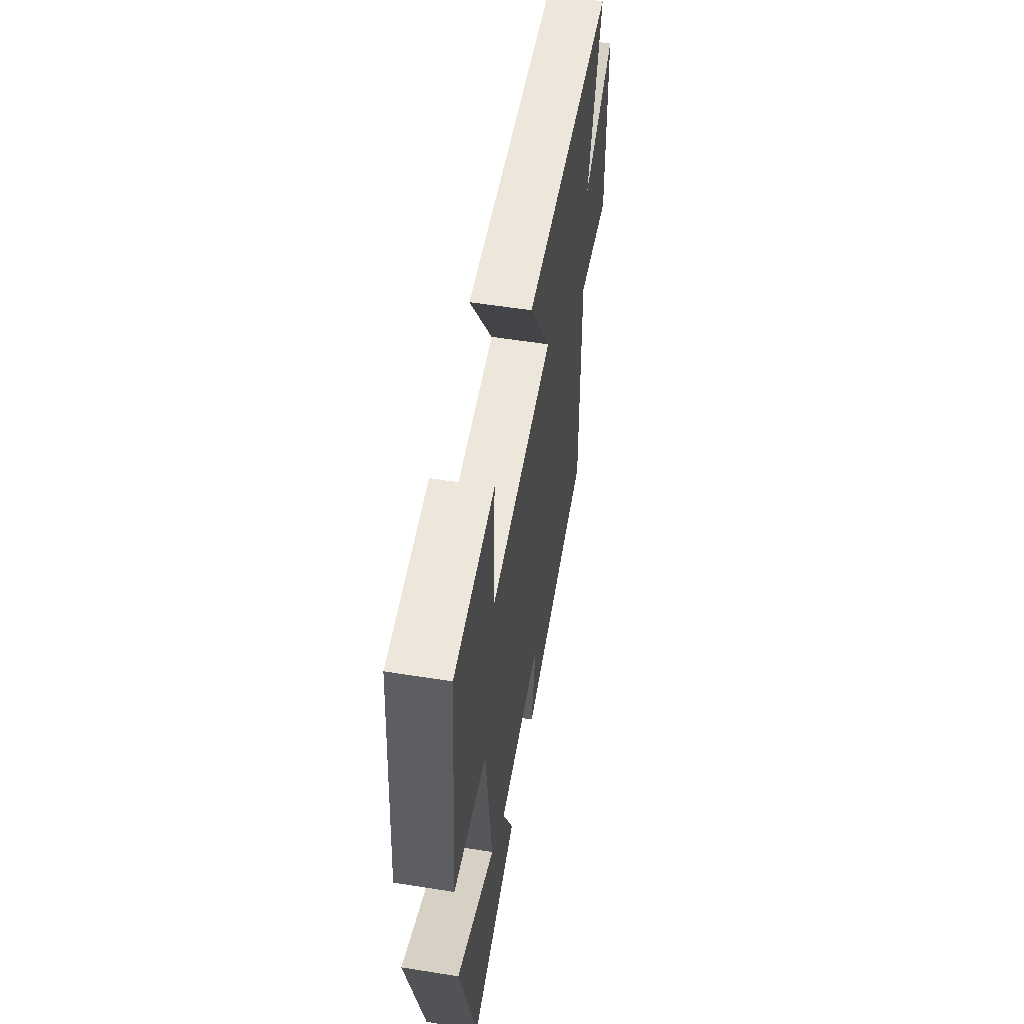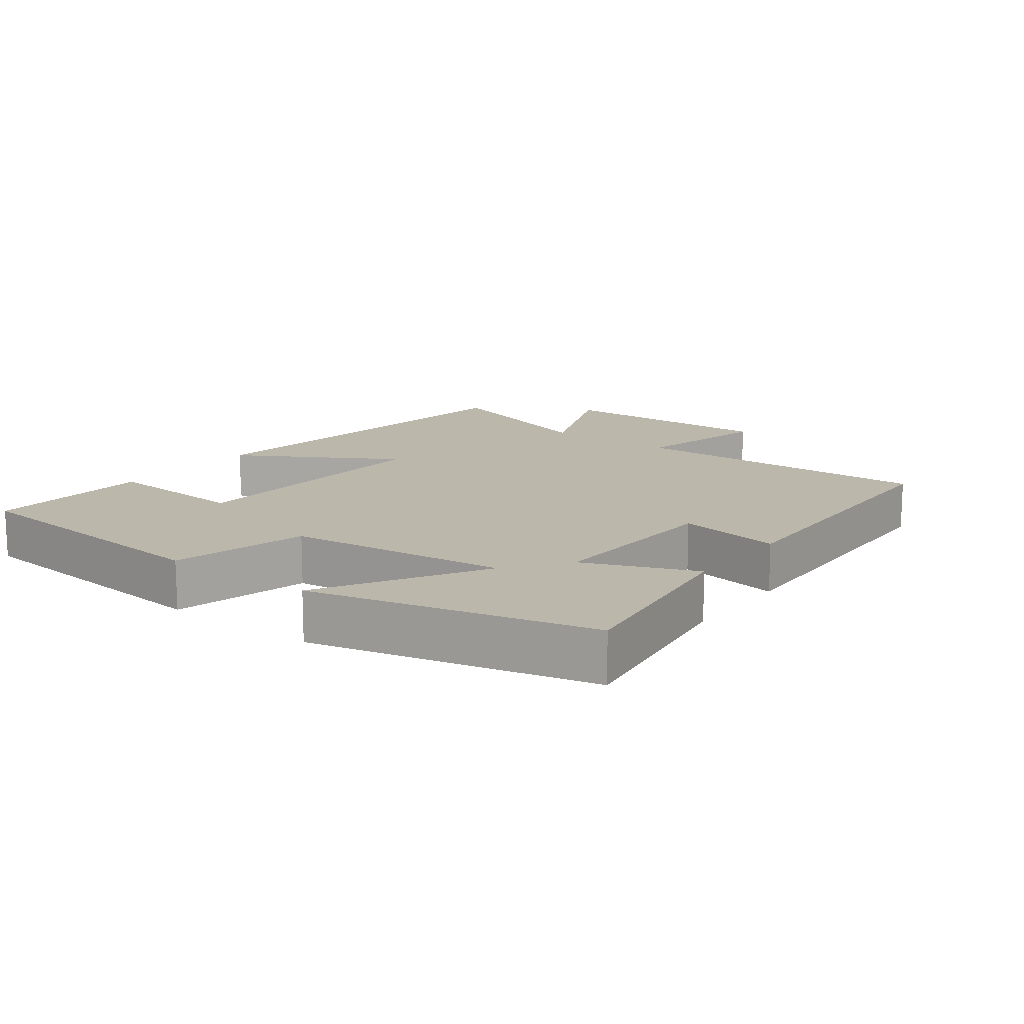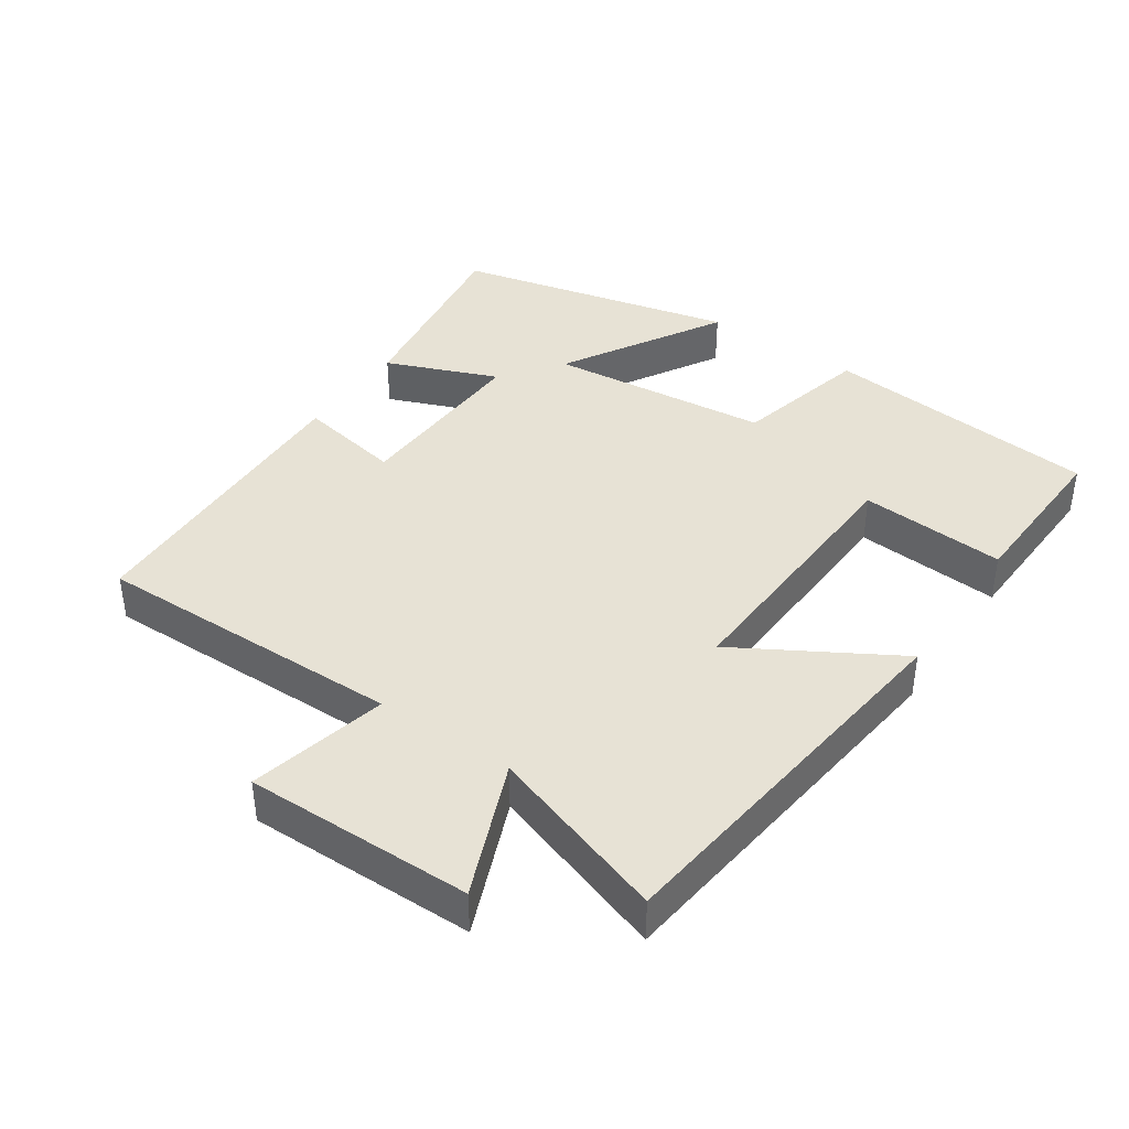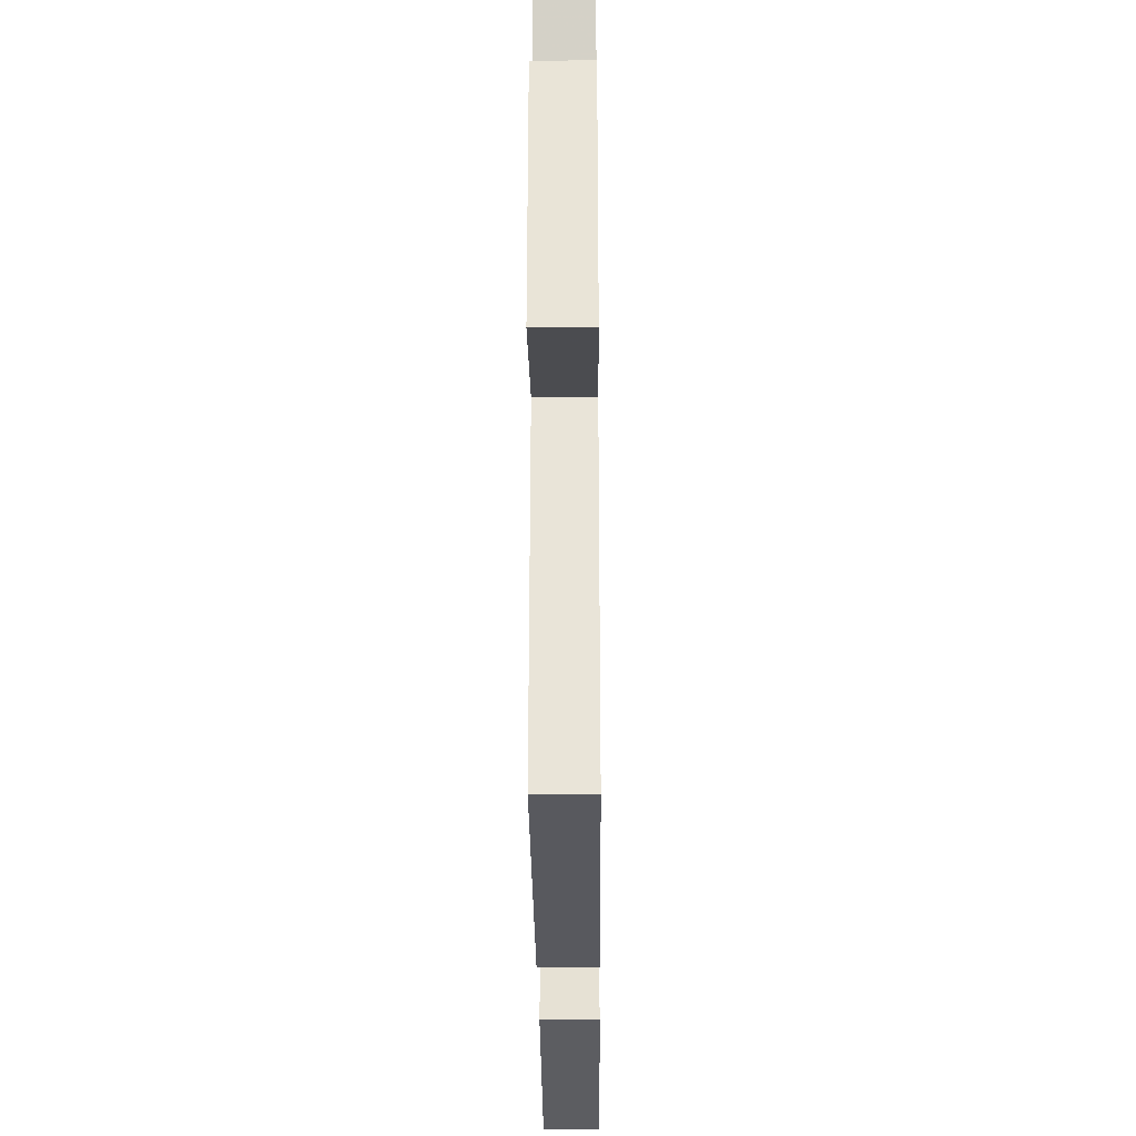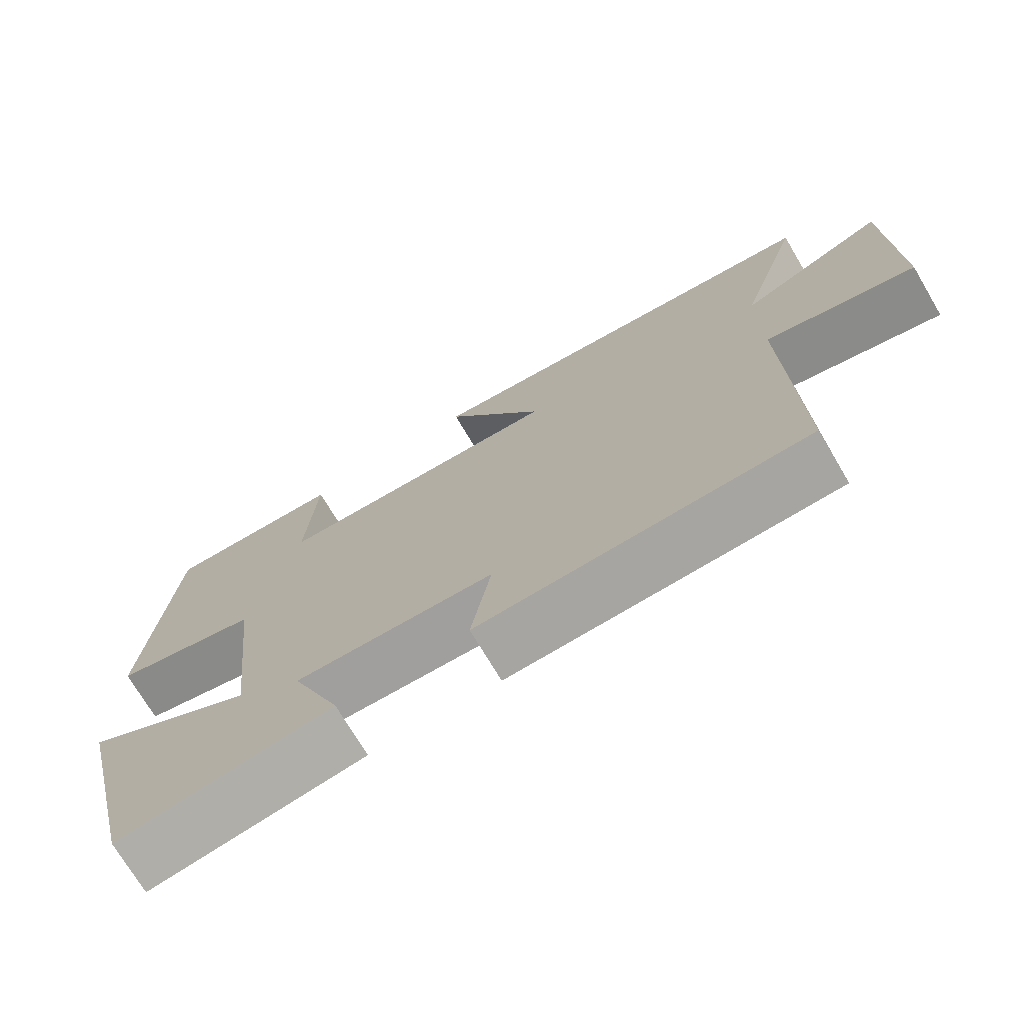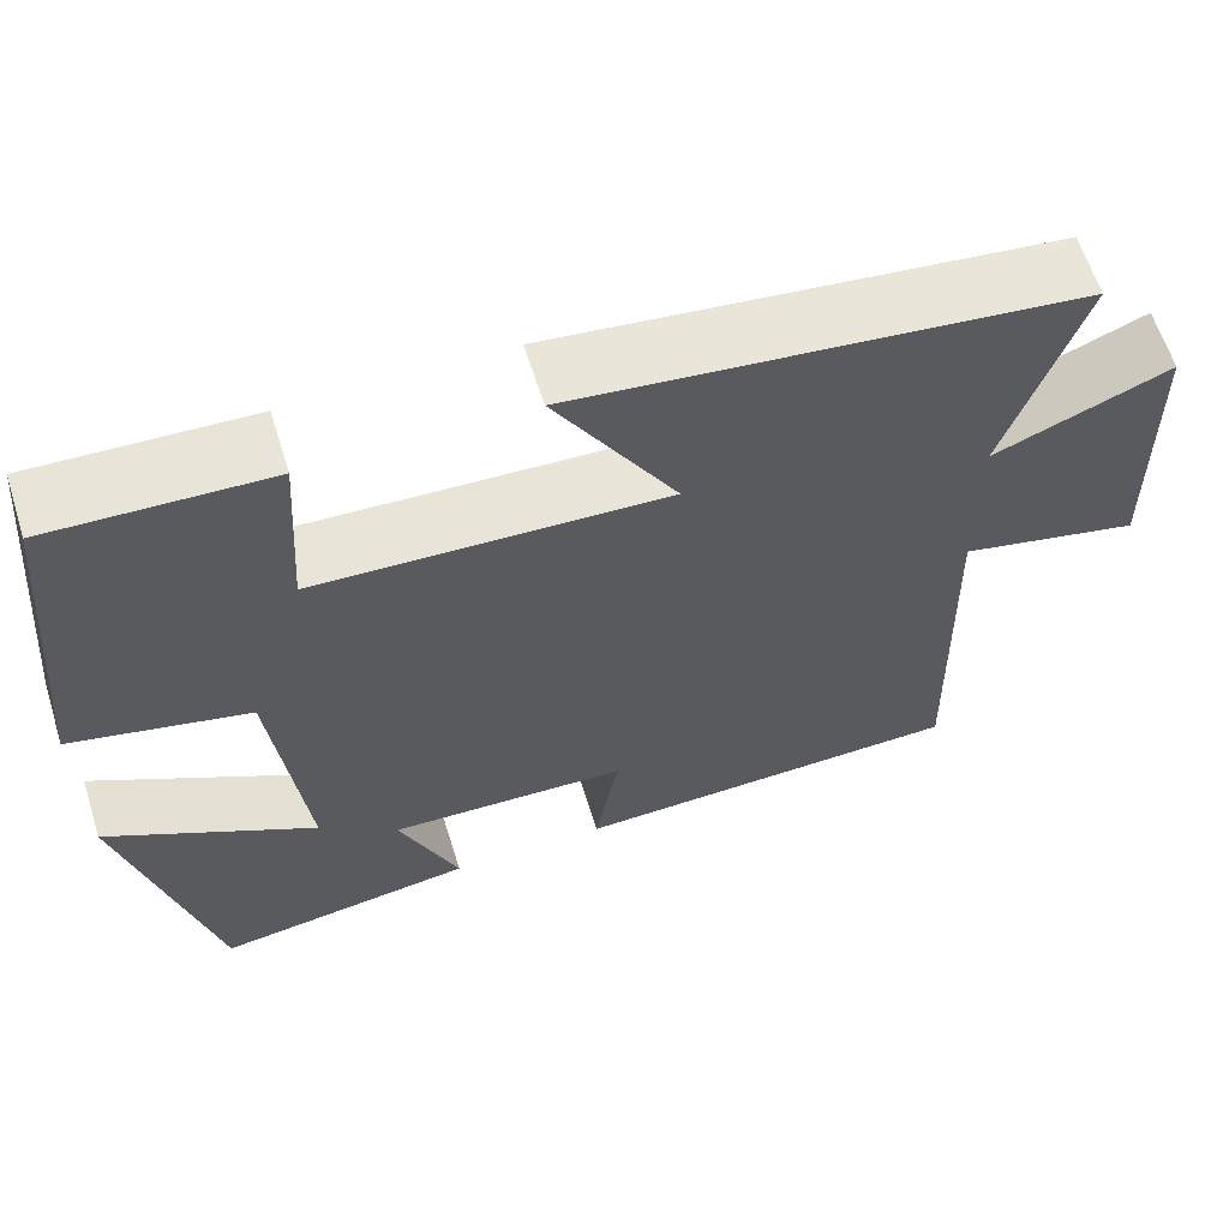
<metadata>
{"format":"obj","ext":"obj","renderer":"f3d","projection":"perspective","resolution":1024,"background":"white","views":[{"elev":55.7,"azim":99.5,"up":"+Z"},{"elev":14.3,"azim":127.2,"up":"+Y"},{"elev":40.4,"azim":-55.4,"up":"+Y"},{"elev":-28.4,"azim":-89.5,"up":"+Z"},{"elev":-72.7,"azim":-149.3,"up":"+Z"},{"elev":62.1,"azim":162.6,"up":"+Z"}]}
</metadata>
<code>
v 0.401 0.07 -0.544
v 0.109 0.07 -0.5
v 0.176 0.07 -0.337
v -0.094 0.07 -0.347
v -0.067 0.07 -0.5
v -0.51 0.07 -0.485
v -0.5 0.07 -0.031
v -0.702 0.07 -0.078
v -0.696 0.07 0.254
v -0.5 0.07 0.173
v -0.585 0.07 0.435
v -0.023 0.07 0.5
v -0.159 0.07 0.27
v 0.233 0.07 0.286
v 0.219 0.07 0.5
v 0.463 0.07 0.509
v 0.5 0.07 0.103
v 0.301 0.07 0.055
v 0.265 0.07 -0.269
v 0.5 0.07 -0.133
v 0.401 0 -0.544
v 0.109 0 -0.5
v 0.176 0 -0.337
v -0.094 0 -0.347
v -0.067 0 -0.5
v -0.51 0 -0.485
v -0.5 0 -0.031
v -0.702 0 -0.078
v -0.696 0 0.254
v -0.5 0 0.173
v -0.585 0 0.435
v -0.023 0 0.5
v -0.159 0 0.27
v 0.233 0 0.286
v 0.219 0 0.5
v 0.463 0 0.509
v 0.5 0 0.103
v 0.301 0 0.055
v 0.265 0 -0.269
v 0.5 0 -0.133
f 19 20 1 2
f 15 16 17 18
f 14 15 18
f 13 14 18 19
f 10 11 12 13
f 10 13 19
f 7 8 9 10
f 7 10 19
f 4 5 6 7
f 3 4 7 19
f 2 3 19
f 22 21 40 39
f 38 37 36 35
f 38 35 34
f 39 38 34 33
f 33 32 31 30
f 39 33 30
f 30 29 28 27
f 39 30 27
f 27 26 25 24
f 39 27 24 23
f 39 23 22
f 1 21 22 2
f 2 22 23 3
f 3 23 24 4
f 4 24 25 5
f 5 25 26 6
f 6 26 27 7
f 7 27 28 8
f 8 28 29 9
f 9 29 30 10
f 10 30 31 11
f 11 31 32 12
f 12 32 33 13
f 13 33 34 14
f 14 34 35 15
f 15 35 36 16
f 16 36 37 17
f 17 37 38 18
f 18 38 39 19
f 19 39 40 20
f 20 40 21 1

</code>
